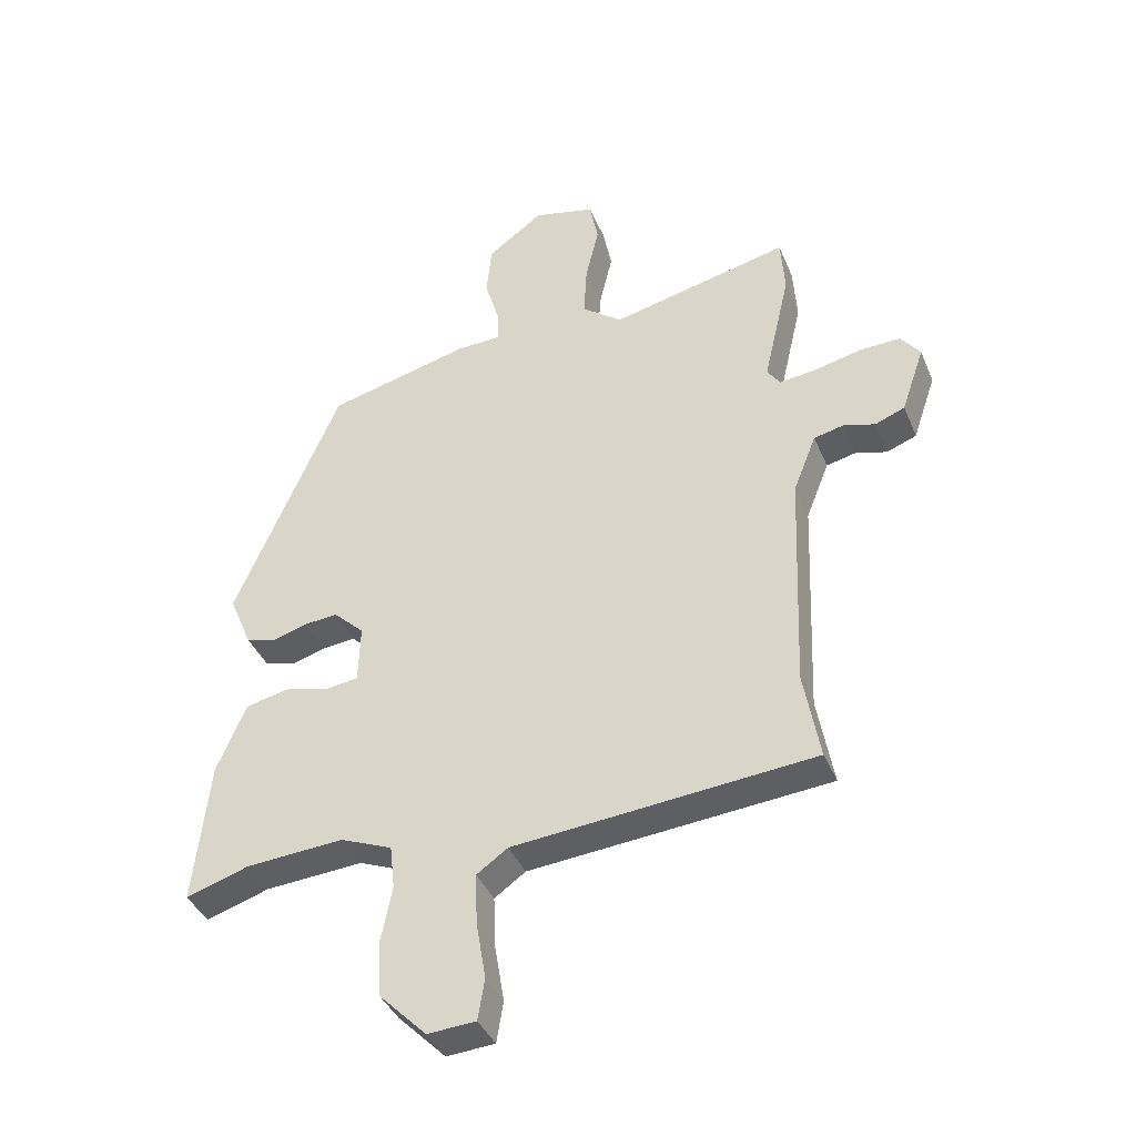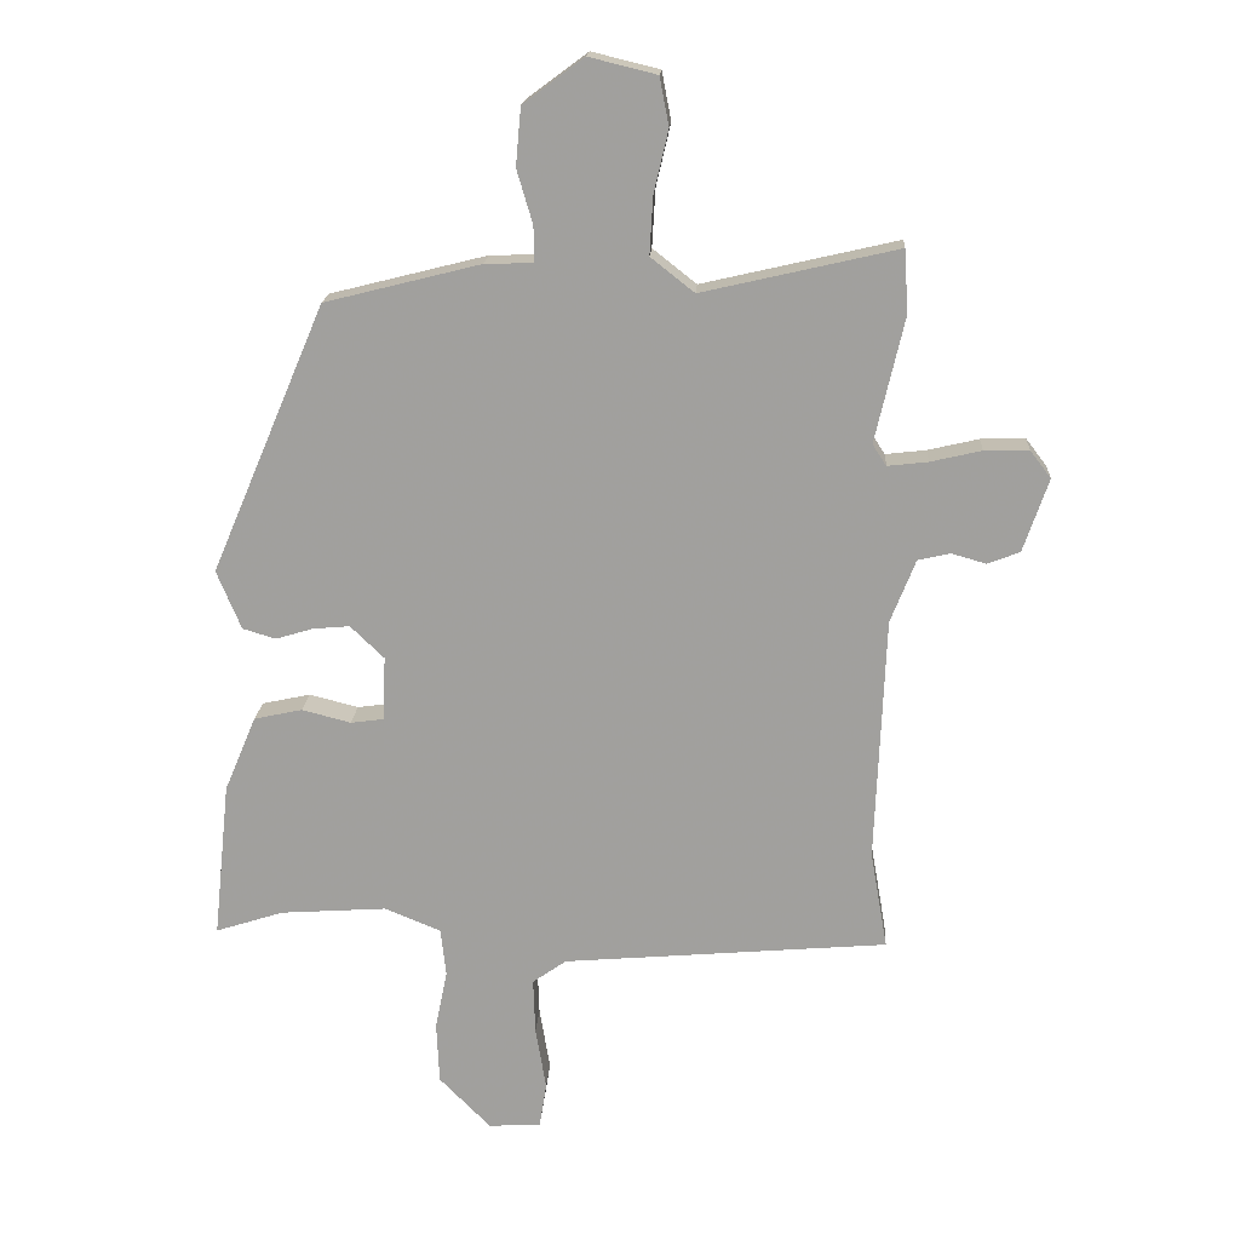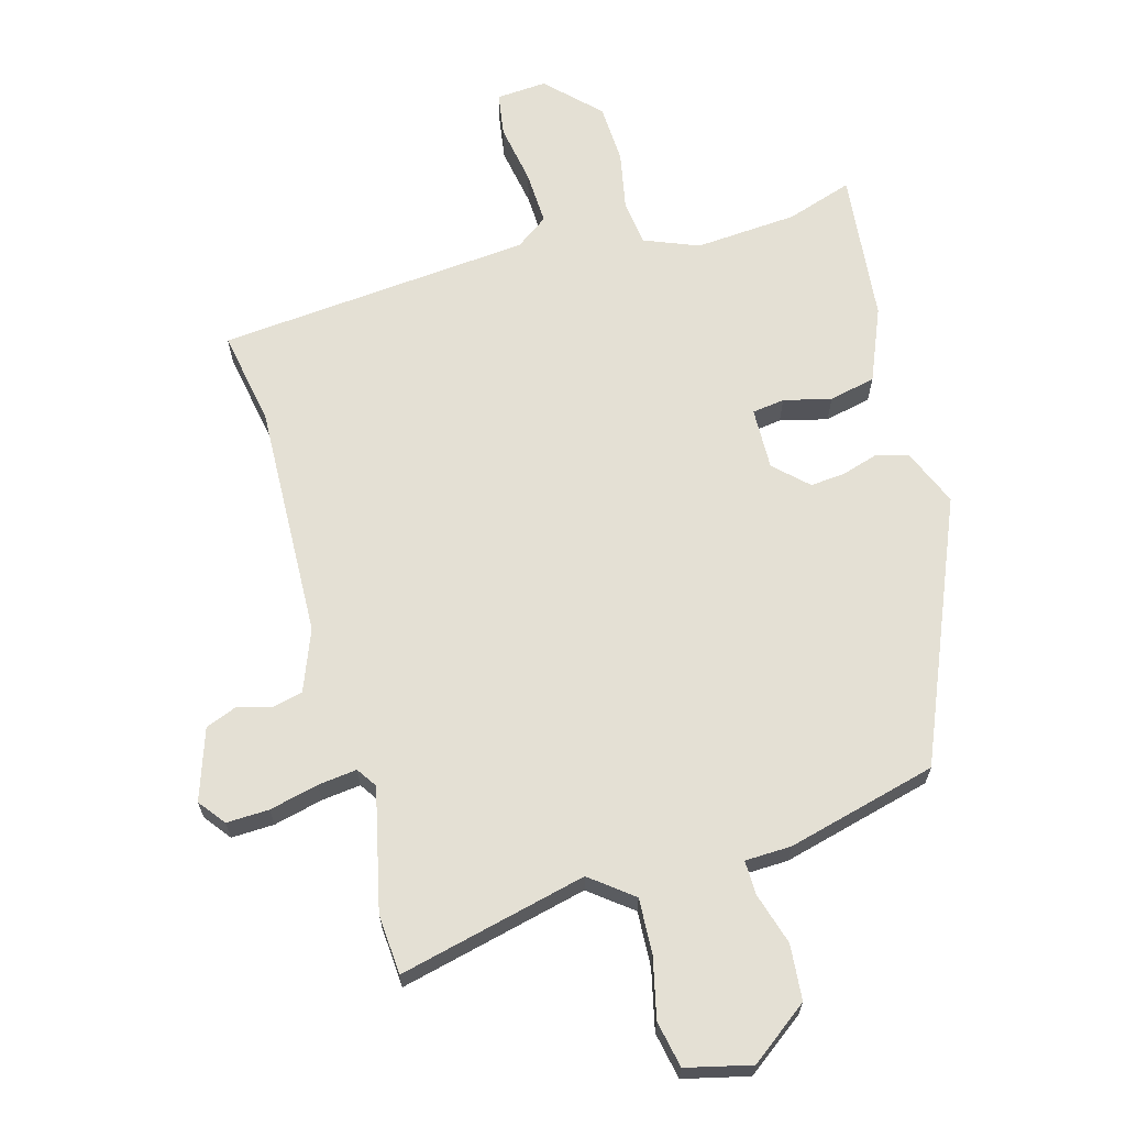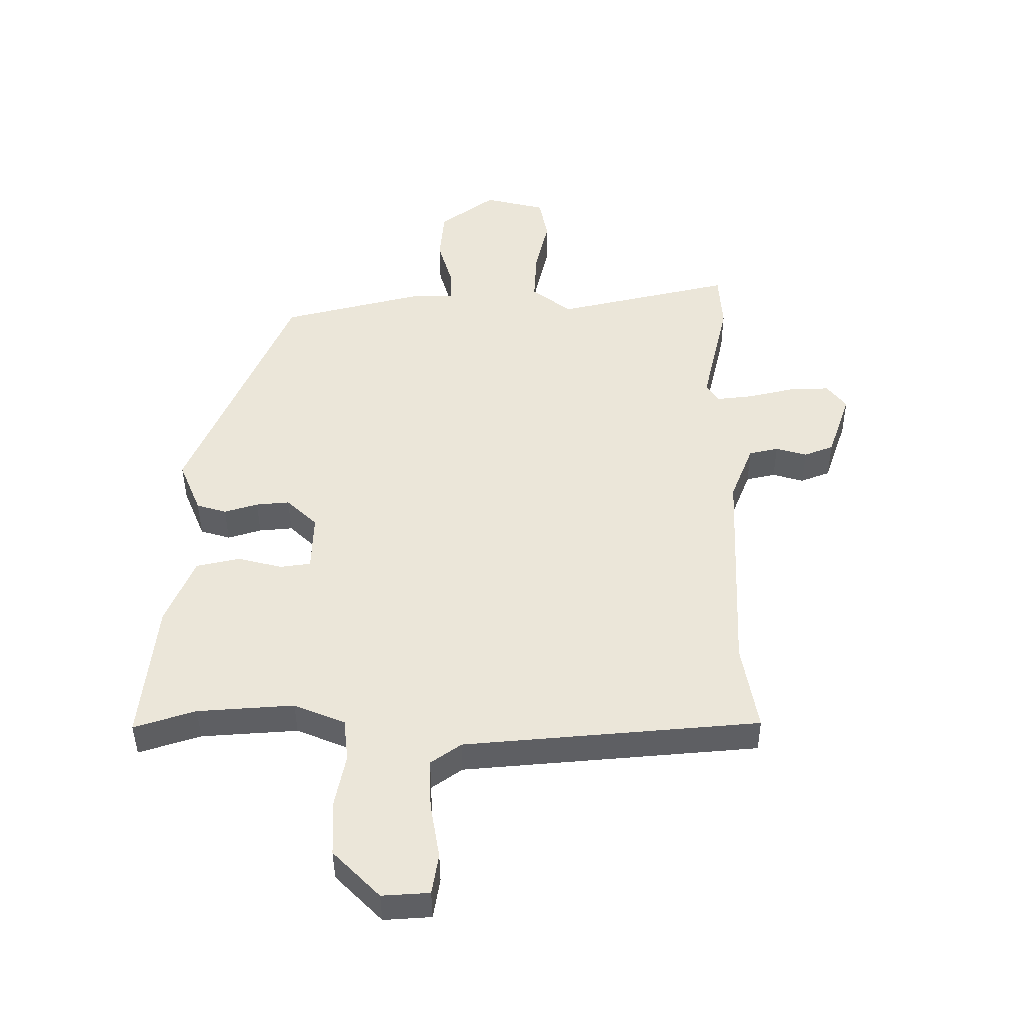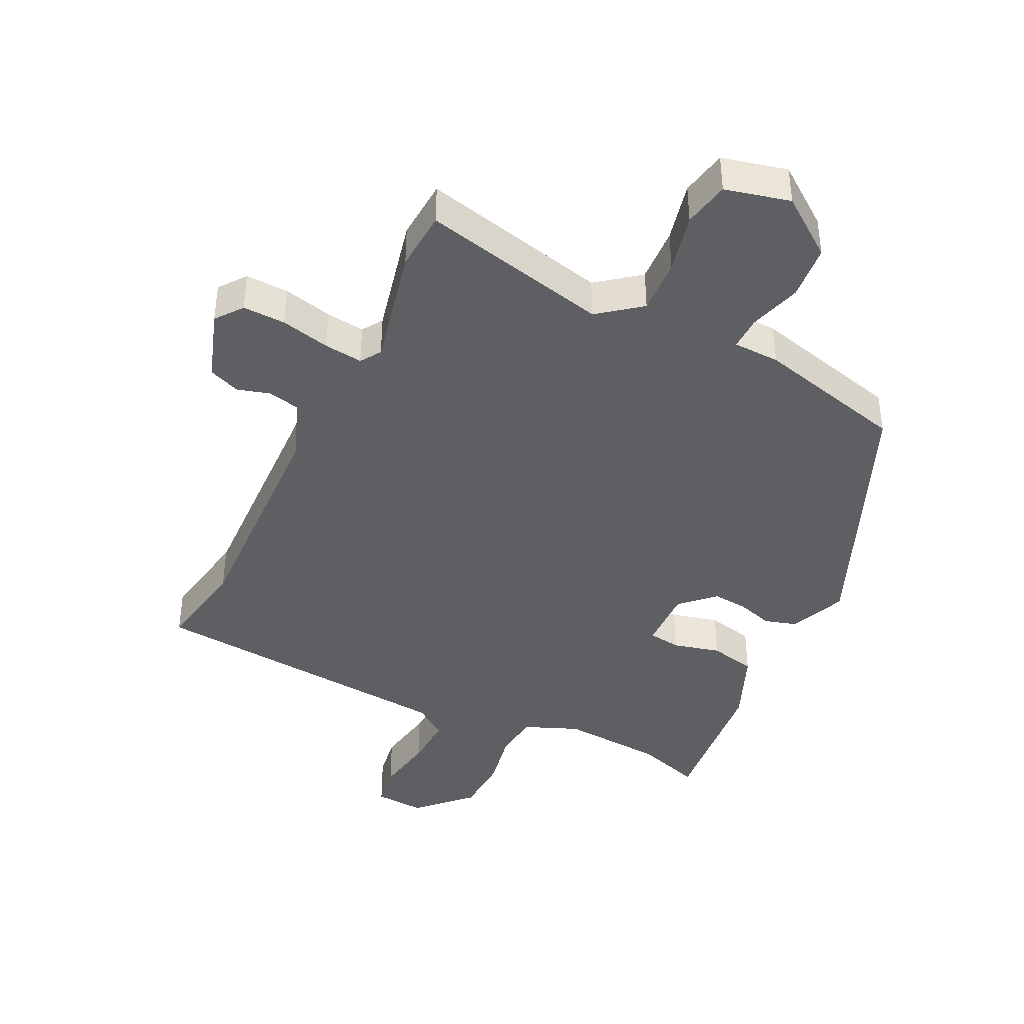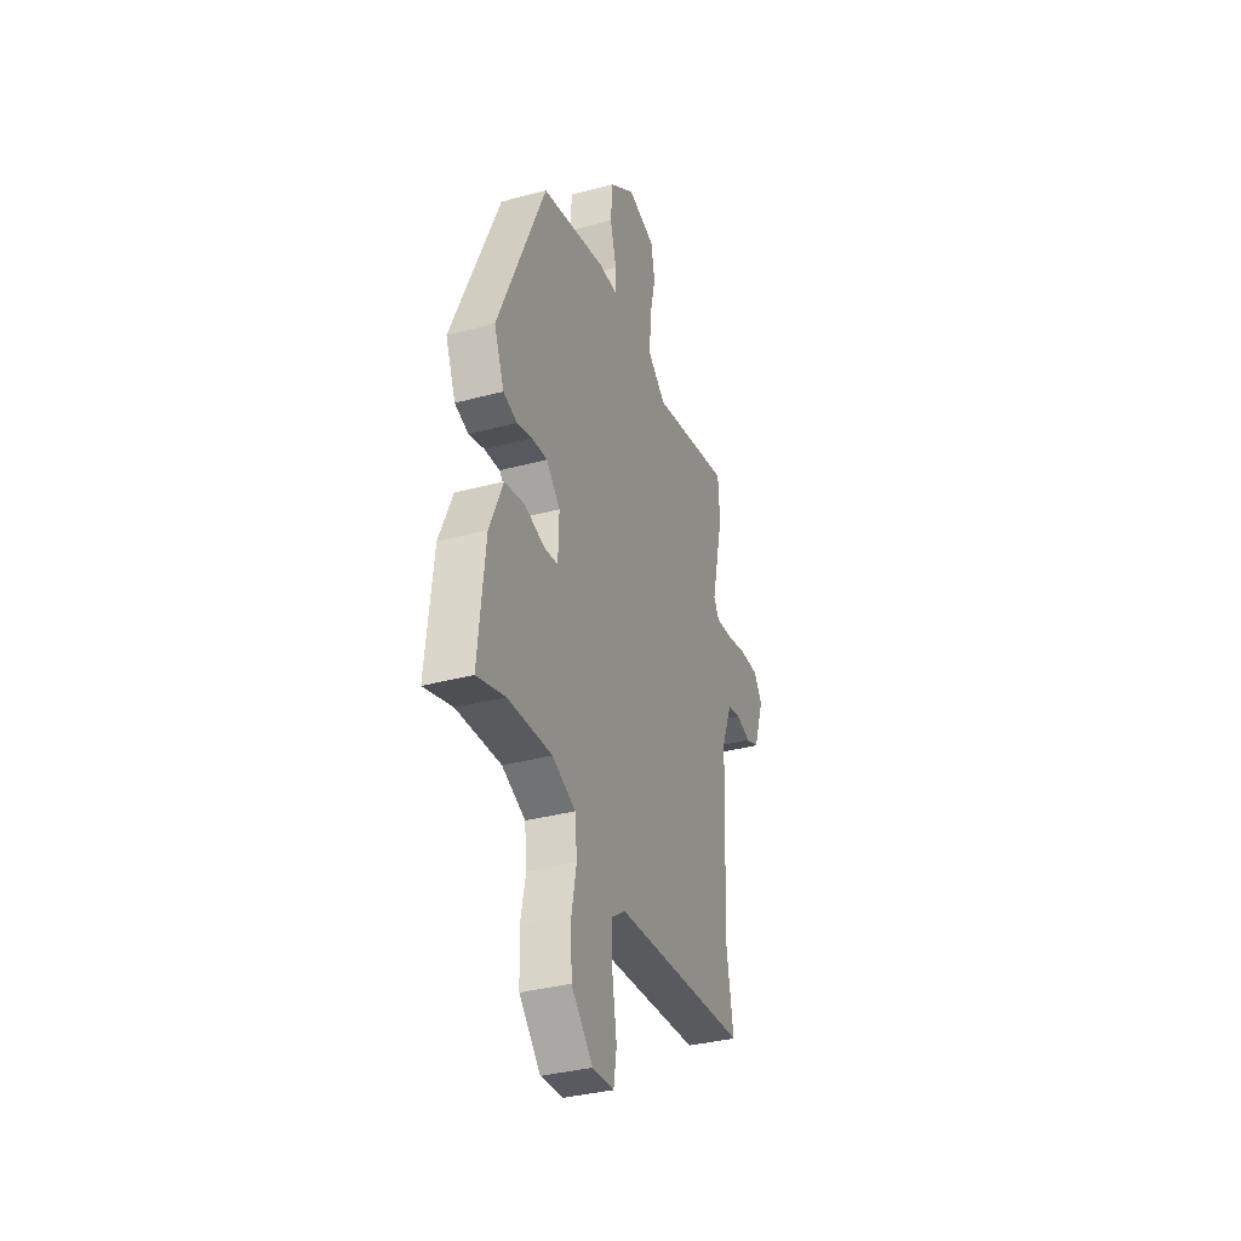
<metadata>
{"format":"obj","ext":"obj","renderer":"f3d","projection":"perspective","resolution":1024,"background":"white","views":[{"elev":-39.8,"azim":-158.7,"up":"+Z"},{"elev":17.7,"azim":-176.5,"up":"+Z"},{"elev":66.1,"azim":-15.9,"up":"+Y"},{"elev":-42.2,"azim":-179.7,"up":"+Z"},{"elev":-41.2,"azim":-26.2,"up":"+Y"},{"elev":-35.4,"azim":109.5,"up":"+Z"}]}
</metadata>
<code>
v -0.501 0.07 -0.506
v -0.475 0.07 -0.358
v -0.49 0.07 0.012
v -0.528 0.07 0.108
v -0.577 0.07 0.119
v -0.629 0.07 0.104
v -0.678 0.07 0.123
v -0.716 0.07 0.234
v -0.684 0.07 0.276
v -0.617 0.07 0.274
v -0.54 0.07 0.256
v -0.479 0.07 0.249
v -0.458 0.07 0.281
v -0.502 0.07 0.471
v -0.496 0.07 0.566
v -0.201 0.07 0.498
v -0.135 0.07 0.55
v -0.14 0.07 0.637
v -0.162 0.07 0.731
v -0.148 0.07 0.804
v -0.046 0.07 0.829
v 0.046 0.07 0.761
v 0.054 0.07 0.674
v 0.03 0.07 0.593
v 0.029 0.07 0.539
v 0.102 0.07 0.537
v 0.337 0.07 0.478
v 0.51 0.07 0.072
v 0.473 0.07 -0.017
v 0.423 0.07 -0.032
v 0.367 0.07 -0.015
v 0.311 0.07 -0.01
v 0.26 0.07 -0.059
v 0.263 0.07 -0.156
v 0.314 0.07 -0.163
v 0.388 0.07 -0.144
v 0.461 0.07 -0.16
v 0.509 0.07 -0.274
v 0.534 0.07 -0.511
v 0.431 0.07 -0.478
v 0.27 0.07 -0.467
v 0.185 0.07 -0.502
v 0.177 0.07 -0.574
v 0.195 0.07 -0.664
v 0.191 0.07 -0.757
v 0.113 0.07 -0.836
v 0.034 0.07 -0.831
v 0.023 0.07 -0.763
v 0.039 0.07 -0.668
v 0.042 0.07 -0.584
v -0.009 0.07 -0.548
v -0.501 0 -0.506
v -0.475 0 -0.358
v -0.49 0 0.012
v -0.528 0 0.108
v -0.577 0 0.119
v -0.629 0 0.104
v -0.678 0 0.123
v -0.716 0 0.234
v -0.684 0 0.276
v -0.617 0 0.274
v -0.54 0 0.256
v -0.479 0 0.249
v -0.458 0 0.281
v -0.502 0 0.471
v -0.496 0 0.566
v -0.201 0 0.498
v -0.135 0 0.55
v -0.14 0 0.637
v -0.162 0 0.731
v -0.148 0 0.804
v -0.046 0 0.829
v 0.046 0 0.761
v 0.054 0 0.674
v 0.03 0 0.593
v 0.029 0 0.539
v 0.102 0 0.537
v 0.337 0 0.478
v 0.51 0 0.072
v 0.473 0 -0.017
v 0.423 0 -0.032
v 0.367 0 -0.015
v 0.311 0 -0.01
v 0.26 0 -0.059
v 0.263 0 -0.156
v 0.314 0 -0.163
v 0.388 0 -0.144
v 0.461 0 -0.16
v 0.509 0 -0.274
v 0.534 0 -0.511
v 0.431 0 -0.478
v 0.27 0 -0.467
v 0.185 0 -0.502
v 0.177 0 -0.574
v 0.195 0 -0.664
v 0.191 0 -0.757
v 0.113 0 -0.836
v 0.034 0 -0.831
v 0.023 0 -0.763
v 0.039 0 -0.668
v 0.042 0 -0.584
v -0.009 0 -0.548
f 47 48 49
f 46 47 49
f 45 46 49
f 44 45 49
f 43 44 49
f 42 43 49 50
f 38 39 40
f 37 38 40
f 36 37 40
f 35 36 40
f 34 35 40 41
f 33 34 41 42
f 29 30 31
f 28 29 31
f 27 28 31
f 26 27 31
f 25 26 31
f 25 31 32
f 22 23 24
f 21 22 24
f 20 21 24
f 19 20 24
f 18 19 24
f 17 18 24 25
f 25 32 33
f 17 25 33
f 16 17 33
f 42 50 51
f 33 42 51
f 16 33 51
f 15 16 51
f 14 15 51
f 13 14 51
f 9 10 11
f 8 9 11
f 7 8 11
f 6 7 11
f 5 6 11
f 51 1 2
f 51 2 3
f 13 51 3
f 12 13 3
f 4 5 11 12
f 3 4 12
f 100 99 98
f 100 98 97
f 100 97 96
f 100 96 95
f 100 95 94
f 101 100 94 93
f 91 90 89
f 91 89 88
f 91 88 87
f 91 87 86
f 92 91 86 85
f 93 92 85 84
f 82 81 80
f 82 80 79
f 82 79 78
f 82 78 77
f 82 77 76
f 83 82 76
f 75 74 73
f 75 73 72
f 75 72 71
f 75 71 70
f 75 70 69
f 76 75 69 68
f 84 83 76
f 84 76 68
f 84 68 67
f 102 101 93
f 102 93 84
f 102 84 67
f 102 67 66
f 102 66 65
f 102 65 64
f 62 61 60
f 62 60 59
f 62 59 58
f 62 58 57
f 62 57 56
f 53 52 102
f 54 53 102
f 54 102 64
f 54 64 63
f 63 62 56 55
f 63 55 54
f 1 52 53 2
f 2 53 54 3
f 3 54 55 4
f 4 55 56 5
f 5 56 57 6
f 6 57 58 7
f 7 58 59 8
f 8 59 60 9
f 9 60 61 10
f 10 61 62 11
f 11 62 63 12
f 12 63 64 13
f 13 64 65 14
f 14 65 66 15
f 15 66 67 16
f 16 67 68 17
f 17 68 69 18
f 18 69 70 19
f 19 70 71 20
f 20 71 72 21
f 21 72 73 22
f 22 73 74 23
f 23 74 75 24
f 24 75 76 25
f 25 76 77 26
f 26 77 78 27
f 27 78 79 28
f 28 79 80 29
f 29 80 81 30
f 30 81 82 31
f 31 82 83 32
f 32 83 84 33
f 33 84 85 34
f 34 85 86 35
f 35 86 87 36
f 36 87 88 37
f 37 88 89 38
f 38 89 90 39
f 39 90 91 40
f 40 91 92 41
f 41 92 93 42
f 42 93 94 43
f 43 94 95 44
f 44 95 96 45
f 45 96 97 46
f 46 97 98 47
f 47 98 99 48
f 48 99 100 49
f 49 100 101 50
f 50 101 102 51
f 51 102 52 1

</code>
